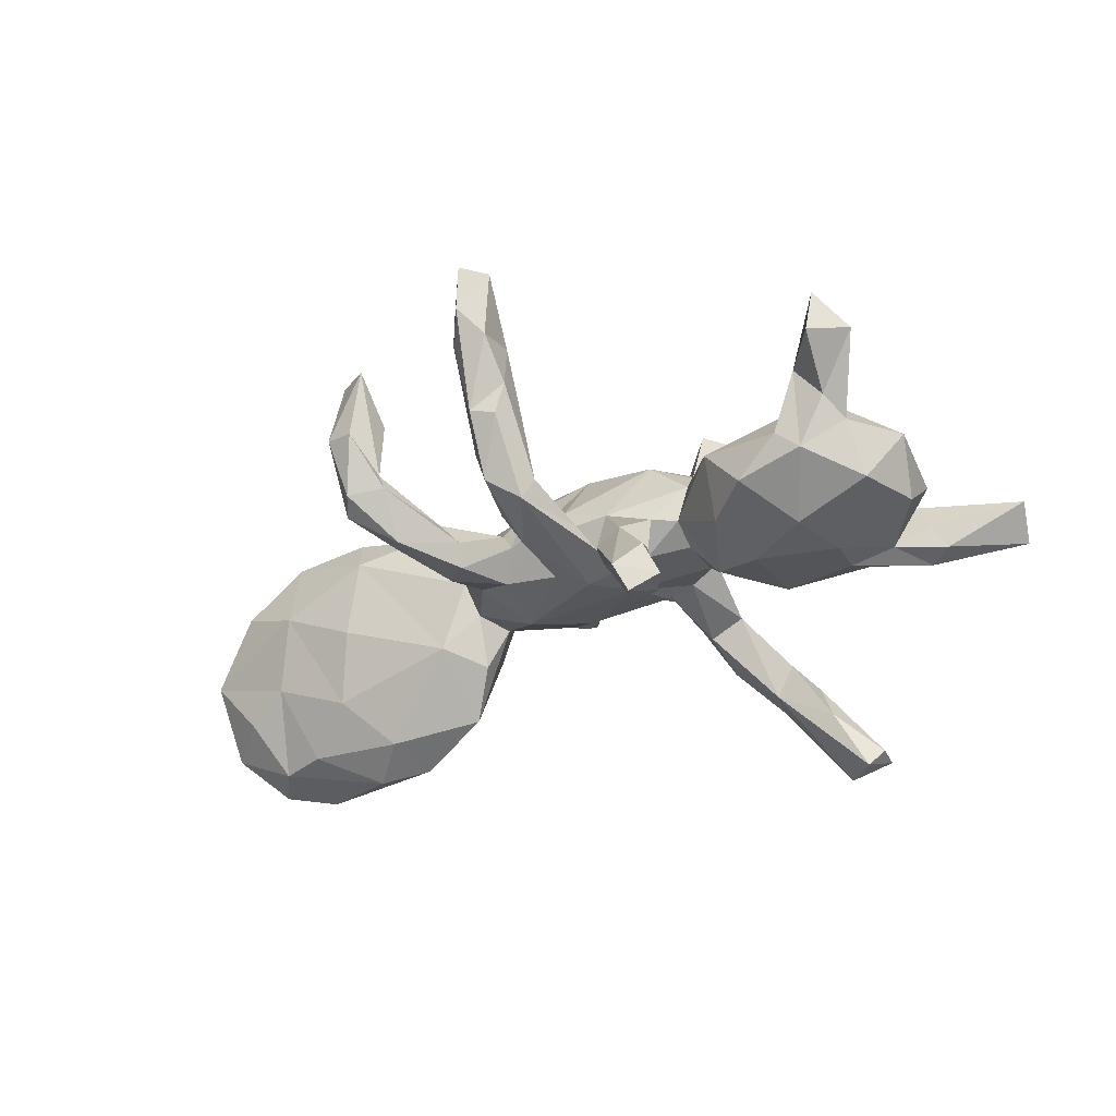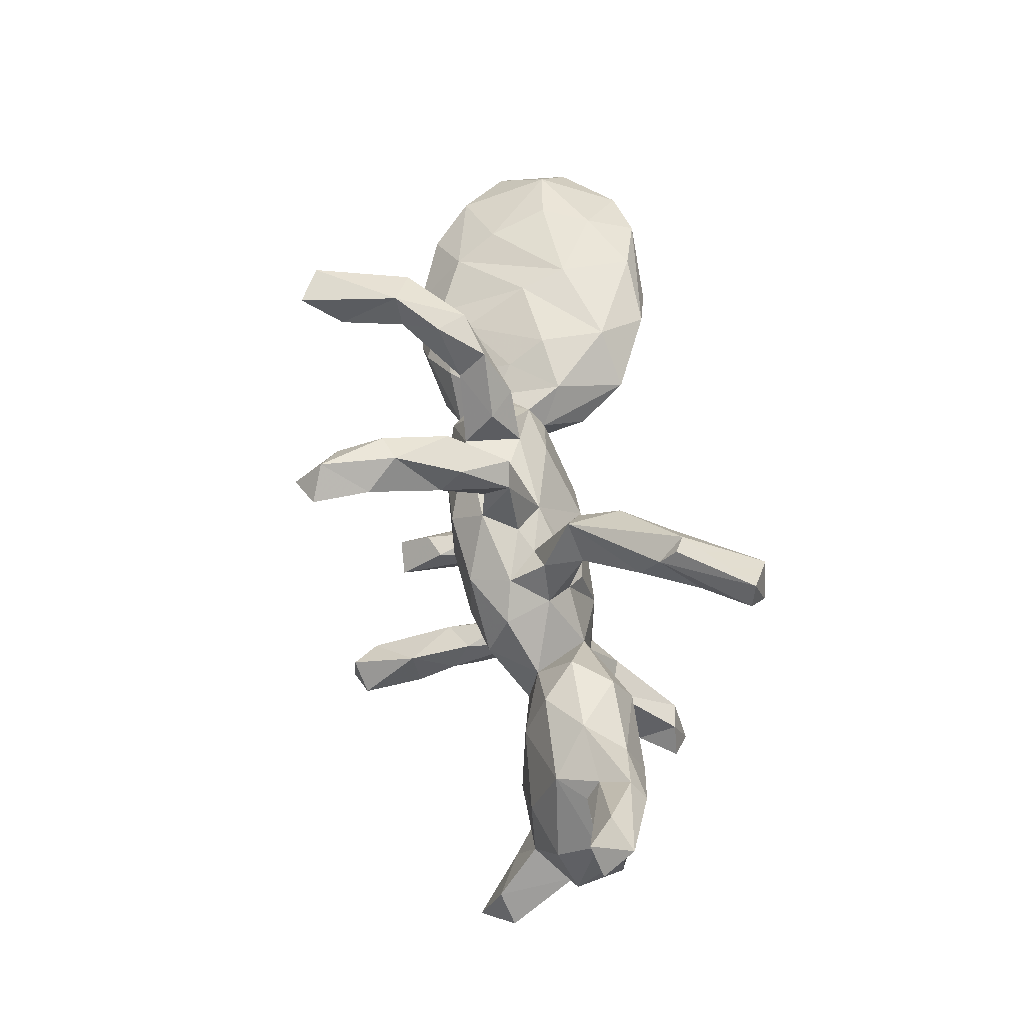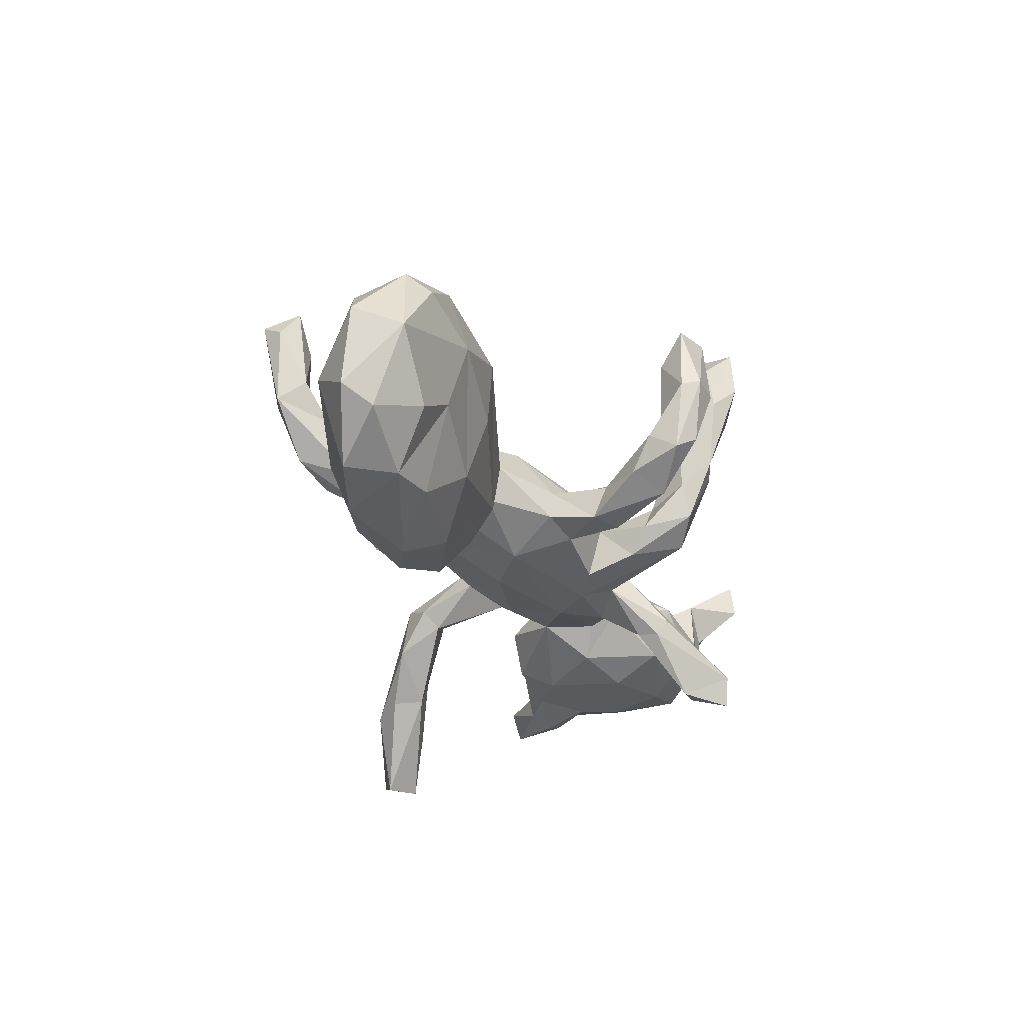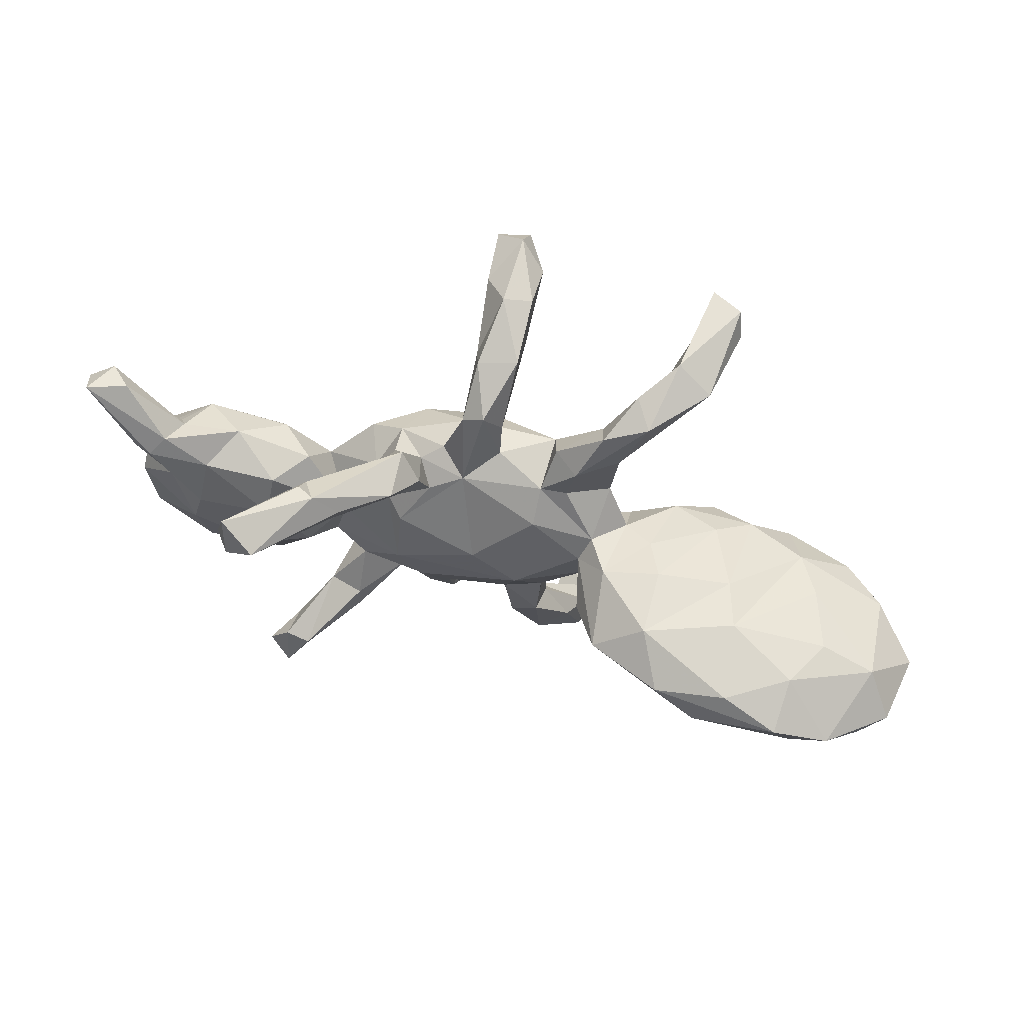
<metadata>
{"format":"obj","ext":"obj","renderer":"f3d","projection":"perspective","resolution":1024,"background":"white","views":[{"elev":-27.2,"azim":38.4,"up":"+Z"},{"elev":63.3,"azim":83.2,"up":"+Y"},{"elev":-31.2,"azim":-68.8,"up":"+Z"},{"elev":64.4,"azim":-163.5,"up":"+Y"}]}
</metadata>
<code>
v 0.1167 -0.4859 0.4174
v 0.114 -0.4241 0.4122
v 0.1722 -0.461 0.3914
v 0.0716 -0.4411 0.3611
v 0.1182 -0.4917 0.3226
v -0.1748 -0.4081 0.2157
v -0.1935 -0.4587 0.2792
v 0.07653 -0.3665 0.1897
v 0.1592 -0.4564 0.2683
v -0.1262 -0.4853 0.2799
v -0.1282 -0.4118 0.1916
v 0.1419 -0.3707 0.2812
v -0.135 -0.4994 0.1406
v -0.1939 -0.4947 0.1461
v 0.07885 -0.4514 0.2738
v 0.1601 -0.3985 0.1888
v -0.1169 -0.4319 0.07218
v 0.06792 0.3893 0.4659
v -0.1617 -0.4704 0.02889
v -0.3701 0.3481 0.4199
v 0.1447 -0.3294 0.1544
v 0.1271 0.4119 0.4344
v 0.0686 0.4506 0.412
v 0.1019 -0.4285 0.1359
v -0.166 -0.3981 0.07844
v 0.7613 -0.291 0.1928
v -0.4015 0.3762 0.3601
v 0.01675 0.4014 0.3799
v -0.194 -0.3812 0.04054
v -0.2121 -0.4598 0.1372
v -0.3898 0.4229 0.3886
v 0.1095 -0.2904 0.05227
v 0.09879 -0.3782 0.01266
v 0.1495 -0.412 0.1229
v -0.1018 -0.4341 0.04009
v -0.3274 0.4135 0.424
v -0.6333 -0.1202 0.1561
v -0.4908 -0.08515 0.1835
v 0.07064 -0.3723 0.07686
v -0.6013 -0.05254 0.1746
v -0.3087 0.3471 0.348
v -0.3482 0.3339 0.2517
v -0.4304 -0.02421 0.1761
v -0.08286 -0.2941 0.01201
v 0.7519 -0.3019 0.1163
v -0.1902 -0.4366 0.004346
v -0.7959 -0.1025 0.09417
v 0.161 -0.3098 0.02267
v -0.7589 -0.1403 0.06747
v 0.8052 -0.2403 0.1288
v 0.6684 -0.2135 0.1076
v 0.1211 -0.09369 0.1215
v 0.1167 0.4096 0.3275
v 0.08233 0.03001 0.1696
v -0.5167 0.0236 0.1357
v 0.07143 0.3518 0.2425
v -0.01886 -0.05914 0.1345
v 0.06815 0.3466 0.3506
v -0.3347 -0.08122 0.146
v -0.7356 -0.03301 0.1244
v 0.06766 0.444 0.2708
v -0.1315 -0.07005 0.09969
v 0.2082 0.00376 0.1492
v 0.2742 -0.102 0.09626
v -0.08254 0.07241 0.1675
v -0.112 -0.2581 -0.01132
v 0.7559 -0.189 0.1513
v 0.0616 0.1474 0.169
v -0.1782 0.1042 0.1416
v 0.7255 -0.2136 0.03789
v -0.634 0.03897 0.08381
v 0.08655 -0.249 -0.06323
v -0.8172 -0.00855 0.04797
v -0.6244 -0.1573 0.02394
v -0.354 0.02487 0.1319
v 0.0639 -0.2865 -0.01246
v 0.6082 -0.1637 0.05643
v 0.4734 -0.2129 0.003422
v -0.04431 -0.1538 0.03364
v -0.2611 -0.03458 0.12
v -0.2672 0.06115 0.04148
v -0.3036 0.4236 0.2364
v 0.3868 -0.05471 0.04894
v 0.1973 0.1402 0.1471
v 0.3156 0.0455 0.1227
v 0.4672 -0.1292 0.0633
v 0.01372 0.429 0.291
v 0.631 -0.2265 -0.01193
v -0.0438 -0.2833 -0.03244
v -0.4723 -0.1376 -0.04133
v 0.01044 0.3599 0.2322
v 0.5661 -0.08214 0.08488
v -0.2181 -0.06301 0.01968
v -0.1673 -0.3353 -0.0221
v -0.2245 0.001332 0.09076
v -0.001526 -0.1784 -0.01477
v -0.05281 -0.2623 -0.07509
v -0.009547 -0.1414 0.06377
v 0.6901 -0.1195 0.07346
v 0.6769 -0.2193 -0.0523
v 0.6468 0.01247 0.07683
v 0.134 -0.1871 0.01006
v 0.007254 0.3983 0.1642
v -0.1064 -0.1403 0.003323
v 0.09287 0.2118 0.1095
v -0.1095 -0.3824 -0.05017
v -0.2804 0.3609 0.2278
v 0.1552 -0.3397 -0.02791
v -0.6803 0.06539 0.000913
v -0.2884 0.3054 0.1781
v 0.09902 0.3509 0.1894
v 0.5012 0.0482 0.07145
v 0.3486 -0.1207 -0.04807
v -0.4463 -0.1363 0.106
v 0.1691 -0.196 -0.03061
v 0.0461 0.3005 0.1773
v 0.3667 -0.1123 0.02075
v -0.1844 0.2983 0.1225
v -0.1466 0.188 0.1109
v -0.4493 0.05705 0.08644
v -0.327 0.08202 0.004687
v 0.7948 -0.06107 0.001941
v 0.06909 -0.1835 -0.002804
v 0.7442 -0.1713 0.00023
v 0.2281 -0.1812 -0.02196
v -0.1072 -0.2289 -0.07293
v -0.03583 -0.1515 -0.07176
v 0.3063 -0.1476 -0.04234
v 0.2973 0.1334 0.08317
v -0.2417 0.3923 0.1589
v 0.08509 -0.1509 -0.09293
v -0.2789 0.3751 0.1023
v -0.3752 0.3865 0.2067
v -0.0871 0.197 0.1241
v 0.3105 -0.2507 -0.1015
v 0.2272 0.1768 0.0689
v 0.1279 0.2022 0.04173
v -0.2185 0.1388 0.07655
v 0.3809 0.05705 0.03168
v 0.7522 -0.1282 -0.09745
v 0.1952 -0.1655 -0.07771
v 0.07306 0.2655 0.103
v -0.1114 -0.1333 -0.05337
v 0.01332 0.282 0.07541
v 0.6362 0.1407 0.02893
v 0.3385 -0.06804 -0.07834
v -0.1036 0.2599 0.06637
v 0.08409 0.389 0.1466
v 0.7479 0.01376 0.03729
v 0.01112 0.216 0.05347
v 0.5532 -0.228 -0.08111
v 0.273 -0.1147 -0.09716
v 0.1377 -0.1155 -0.1108
v 0.2716 -0.2666 -0.1366
v 0.2617 0.136 -0.005898
v -0.08733 0.1849 0.01236
v 0.04491 0.3409 0.05081
v 0.4703 0.1361 0.02897
v -0.2049 -0.03177 -0.04373
v -0.1393 0.1795 0.02061
v -0.1563 0.263 0.02198
v 0.2719 -0.1996 -0.1578
v -0.2329 0.2725 0.0713
v 0.3402 -0.2052 -0.1378
v 0.169 0.18 0.01405
v -0.8359 -0.06647 -0.216
v -0.2083 0.08685 -0.02247
v 0.4675 -0.1761 -0.1114
v -0.1968 0.3502 0.07094
v -0.3622 0.1122 -0.07038
v -0.1896 0.04461 -0.0539
v 0.4876 -0.07914 -0.1554
v 0.0727 0.1812 -0.007765
v 0.6637 0.1765 -0.04943
v -0.8283 0.04948 -0.1293
v 0.7604 0.07599 -0.03644
v -0.08787 0.1294 -0.04406
v -0.5044 -0.1082 -0.1804
v 0.1371 0.1494 -0.03322
v -0.06665 -0.03685 -0.1052
v 0.08925 0.3123 0.05467
v -0.8515 -0.1285 -0.06442
v -0.5056 0.1021 -0.04569
v -0.6594 -0.1337 -0.1206
v 0.3827 -0.03967 -0.1322
v 0.02516 0.03454 -0.1042
v 0.7665 0.001998 -0.09238
v 0.1905 -0.04723 -0.1137
v -0.7447 -0.1249 -0.1745
v 0.4089 -0.318 -0.1935
v 0.3999 0.1435 -0.03253
v -0.9061 -0.04869 -0.04492
v -0.2512 0.09781 -0.09096
v 0.188 0.07294 -0.08404
v 0.3792 -0.3672 -0.245
v 0.3594 -0.2751 -0.2756
v 0.2226 0.106 -0.05266
v 0.4091 -0.2744 -0.2682
v 0.6835 0.1411 -0.0246
v 0.6131 -0.1321 -0.1431
v 0.3136 0.03217 -0.07265
v 0.2701 -0.2427 -0.1631
v 0.2184 0.2121 8.9e-05
v 0.1407 0.2614 -0.07632
v -0.7204 0.08278 -0.1168
v -0.2699 -0.06847 -0.1106
v -0.883 -0.02476 -0.1871
v 0.4042 -0.3545 -0.2985
v 0.6301 -0.02682 -0.1564
v 0.7326 0.1318 -0.07823
v 0.6808 0.2041 -0.1057
v 0.8166 0.2723 -0.007629
v 0.7486 0.1612 -0.1155
v 0.549 0.1798 -0.03474
v 0.6785 0.08713 -0.124
v -0.2119 0.004335 -0.1425
v 0.4592 0.07197 -0.1479
v 0.4522 -0.3271 -0.2687
v 0.4526 0.1458 -0.1072
v 0.7702 0.2895 -0.05198
v -0.3652 0.1145 -0.2005
v 0.6081 0.05356 -0.1527
v 0.5956 0.1463 -0.1137
v 0.1742 0.2409 -0.1056
v -0.4247 -0.03383 -0.2667
v 0.1829 0.3145 -0.04917
v 0.8674 0.2437 -0.02704
v 0.2359 0.2541 -0.07319
v 0.707 0.1762 -0.1345
v 0.8431 0.2992 -0.08372
v -0.773 0.0185 -0.2877
v -0.5356 0.1145 -0.1379
v -0.2692 0.04616 -0.2321
v -0.6711 0.09536 -0.2124
v -0.7004 -0.05709 -0.2764
v -0.6054 -0.07025 -0.2654
v -0.5021 0.0194 -0.317
v -0.6666 0.05479 -0.3136
v 0.1713 0.3262 -0.1526
v 0.3228 0.3968 -0.2024
v 0.2471 0.3755 -0.2368
v -0.4173 0.06536 -0.2976
v -0.555 0.09189 -0.285
v 0.306 0.3208 -0.1726
v 0.2919 0.432 -0.2479
v 0.3226 0.4344 -0.2318
v 0.3691 0.3591 -0.2793
v 0.2715 0.32 -0.2313
v 0.3617 0.4335 -0.3931
v 0.4271 0.4744 -0.3594
v 0.4197 0.3963 -0.3853
v 0.443 0.4202 -0.3548
f 42 20 27
f 130 118 169
f 82 130 132
f 132 130 169
f 212 227 230
f 220 212 230
f 20 31 27
f 58 18 28
f 36 41 82
f 41 107 82
f 36 20 41
f 53 58 56
f 56 58 91
f 58 28 91
f 36 82 31
f 27 31 133
f 133 31 82
f 53 56 111
f 61 53 111
f 87 61 103
f 61 111 148
f 61 148 103
f 91 28 87
f 18 22 23
f 22 18 58
f 28 18 23
f 31 20 36
f 53 22 58
f 23 22 53
f 28 23 87
f 23 53 61
f 23 61 87
f 131 123 127
f 123 96 127
f 96 97 127
f 98 96 123
f 98 79 96
f 125 102 115
f 125 64 102
f 125 135 128
f 151 78 168
f 78 151 88
f 100 88 151
f 49 47 182
f 37 49 74
f 74 114 37
f 114 74 90
f 32 123 76
f 32 102 123
f 37 47 49
f 45 26 51
f 184 235 236
f 189 166 235
f 189 235 184
f 66 79 104
f 135 125 154
f 44 17 35
f 25 44 29
f 25 17 44
f 24 39 33
f 34 33 108
f 34 108 48
f 16 34 48
f 34 24 33
f 25 11 17
f 6 11 25
f 15 39 24
f 15 8 39
f 16 24 34
f 10 17 11
f 6 10 11
f 16 9 24
f 9 5 24
f 5 15 24
f 7 10 6
f 3 5 9
f 1 4 15
f 5 1 15
f 3 1 5
f 198 208 196
f 218 208 198
f 195 196 208
f 218 195 208
f 190 195 218
f 19 46 106
f 46 29 94
f 30 25 29
f 19 14 46
f 6 25 30
f 29 46 30
f 35 19 106
f 35 13 19
f 30 46 14
f 13 14 19
f 17 13 35
f 30 7 6
f 30 14 7
f 10 14 13
f 10 13 17
f 10 7 14
f 178 184 236
f 152 141 153
f 70 51 100
f 51 88 100
f 47 60 73
f 124 70 100
f 77 78 88
f 78 86 117
f 78 117 113
f 117 125 128
f 113 117 128
f 117 64 125
f 79 62 104
f 104 62 93
f 104 93 143
f 143 93 159
f 159 93 206
f 124 100 140
f 168 113 185
f 113 146 185
f 113 128 152
f 113 152 146
f 143 159 180
f 175 73 109
f 192 73 175
f 200 172 209
f 172 168 185
f 152 153 188
f 146 152 188
f 188 153 180
f 188 180 186
f 164 196 162
f 202 162 196
f 196 164 198
f 182 166 189
f 184 182 189
f 74 184 178
f 202 141 162
f 154 141 202
f 154 125 141
f 74 182 184
f 74 49 182
f 97 126 127
f 126 66 104
f 96 89 97
f 79 89 96
f 76 123 72
f 44 79 66
f 79 44 89
f 39 32 76
f 115 48 108
f 102 48 115
f 32 48 102
f 135 190 164
f 174 220 211
f 211 230 229
f 227 213 230
f 181 173 157
f 174 212 220
f 227 212 174
f 163 132 161
f 133 132 163
f 161 132 169
f 161 169 147
f 118 147 169
f 144 103 157
f 116 144 142
f 111 142 181
f 110 133 163
f 118 110 163
f 42 133 110
f 107 110 118
f 116 142 111
f 248 249 251
f 247 248 251
f 252 247 251
f 239 241 248
f 248 224 239
f 228 248 244
f 204 226 239
f 224 204 239
f 228 224 248
f 228 244 226
f 150 144 157
f 148 111 181
f 134 147 118
f 93 59 114
f 80 59 93
f 98 62 79
f 123 52 98
f 102 52 123
f 136 155 203
f 137 165 173
f 227 199 210
f 214 211 223
f 84 136 105
f 68 105 134
f 150 134 105
f 65 68 134
f 119 69 134
f 118 119 134
f 119 118 163
f 174 145 199
f 136 165 137
f 136 203 165
f 137 105 136
f 142 105 181
f 105 137 181
f 181 137 173
f 150 105 142
f 150 142 144
f 156 150 173
f 147 134 156
f 134 150 156
f 161 156 160
f 147 156 161
f 161 160 163
f 199 227 174
f 145 174 214
f 214 174 211
f 158 145 214
f 228 203 155
f 165 203 226
f 204 165 226
f 150 157 173
f 227 210 213
f 230 213 229
f 64 52 102
f 77 86 78
f 51 77 88
f 124 50 70
f 124 67 50
f 37 60 47
f 37 40 60
f 191 158 214
f 40 37 38
f 38 37 114
f 38 114 59
f 26 67 51
f 67 26 50
f 235 231 238
f 237 235 238
f 236 235 237
f 236 237 225
f 207 175 231
f 166 207 231
f 178 236 225
f 70 45 51
f 45 70 50
f 26 45 50
f 166 231 235
f 183 170 221
f 171 216 233
f 193 171 233
f 180 177 186
f 188 186 194
f 197 188 194
f 197 201 188
f 187 209 215
f 140 200 209
f 187 140 209
f 109 205 175
f 109 71 232
f 71 183 232
f 55 183 71
f 171 177 180
f 171 167 177
f 122 140 187
f 122 124 140
f 73 71 109
f 60 71 73
f 95 80 93
f 62 95 93
f 86 83 117
f 99 124 122
f 171 159 216
f 146 188 201
f 171 180 159
f 146 201 185
f 60 40 71
f 40 55 71
f 43 80 75
f 81 80 95
f 75 80 81
f 55 43 75
f 55 120 183
f 183 221 232
f 205 109 232
f 215 209 222
f 209 172 222
f 222 172 217
f 170 193 221
f 193 233 221
f 243 232 221
f 234 205 232
f 234 232 243
f 85 64 83
f 63 64 85
f 54 52 63
f 54 57 52
f 65 57 54
f 62 65 95
f 95 65 69
f 55 75 120
f 101 99 149
f 149 99 122
f 92 99 101
f 92 101 112
f 86 92 112
f 83 86 112
f 85 83 139
f 83 112 139
f 81 95 138
f 95 69 138
f 121 75 81
f 120 75 121
f 149 122 176
f 57 65 62
f 57 62 98
f 52 57 98
f 64 63 52
f 83 64 117
f 77 92 86
f 92 77 99
f 77 51 99
f 99 67 124
f 51 67 99
f 40 38 55
f 38 43 55
f 59 80 43
f 38 59 43
f 231 234 238
f 234 243 238
f 238 243 242
f 221 242 243
f 233 225 242
f 221 233 242
f 175 234 231
f 175 205 234
f 216 206 233
f 159 206 216
f 237 238 242
f 242 225 237
f 148 181 157
f 103 148 157
f 133 82 132
f 107 42 110
f 107 130 82
f 107 118 130
f 144 91 103
f 91 87 103
f 116 91 144
f 111 56 116
f 56 91 116
f 42 27 133
f 41 42 107
f 41 20 42
f 249 245 250
f 245 246 250
f 250 251 249
f 250 252 251
f 241 245 249
f 241 249 248
f 246 240 250
f 240 247 252
f 240 252 250
f 241 239 245
f 245 240 246
f 240 244 247
f 239 226 245
f 226 240 245
f 203 228 226
f 226 244 240
f 220 230 211
f 247 244 248
f 138 119 163
f 138 69 119
f 85 129 84
f 39 8 32
f 29 44 66
f 33 72 108
f 33 39 76
f 72 33 76
f 44 35 89
f 89 35 106
f 29 66 94
f 46 94 106
f 106 97 89
f 94 66 126
f 94 126 106
f 106 126 97
f 190 135 195
f 135 154 195
f 164 190 198
f 198 190 218
f 195 154 202
f 195 202 196
f 2 1 3
f 4 1 2
f 2 3 12
f 3 9 12
f 2 12 4
f 4 12 8
f 4 8 15
f 12 9 16
f 8 12 21
f 12 16 21
f 8 21 32
f 16 48 21
f 32 21 48
f 139 112 158
f 112 101 145
f 101 149 145
f 69 65 134
f 65 54 68
f 54 84 68
f 54 63 84
f 84 63 85
f 185 201 217
f 201 219 217
f 217 219 223
f 222 217 223
f 177 173 186
f 173 194 186
f 179 197 194
f 201 191 219
f 187 215 176
f 183 120 170
f 120 121 170
f 121 193 170
f 121 81 193
f 193 167 171
f 81 167 193
f 81 138 167
f 167 156 177
f 139 201 155
f 176 122 187
f 172 185 217
f 206 225 233
f 192 175 207
f 166 182 207
f 206 178 225
f 182 192 207
f 206 90 178
f 127 126 143
f 127 143 180
f 127 180 131
f 153 131 180
f 72 131 153
f 108 153 141
f 108 72 153
f 152 164 162
f 162 141 152
f 152 128 164
f 135 164 128
f 78 113 168
f 200 168 172
f 151 168 200
f 100 151 200
f 100 200 140
f 114 90 206
f 93 114 206
f 126 104 143
f 72 123 131
f 125 115 141
f 141 115 108
f 47 73 192
f 47 192 182
f 74 178 90
f 139 191 201
f 173 179 194
f 129 85 139
f 145 149 176
f 158 112 145
f 139 158 191
f 136 129 155
f 129 139 155
f 156 173 177
f 138 163 160
f 167 138 160
f 167 160 156
f 145 176 199
f 199 176 215
f 199 215 210
f 191 214 219
f 155 201 197
f 228 155 197
f 179 204 224
f 197 179 224
f 165 179 173
f 179 165 204
f 210 215 213
f 229 213 215
f 215 222 229
f 223 229 222
f 229 223 211
f 214 223 219
f 228 197 224
f 84 129 136
f 68 84 105

</code>
